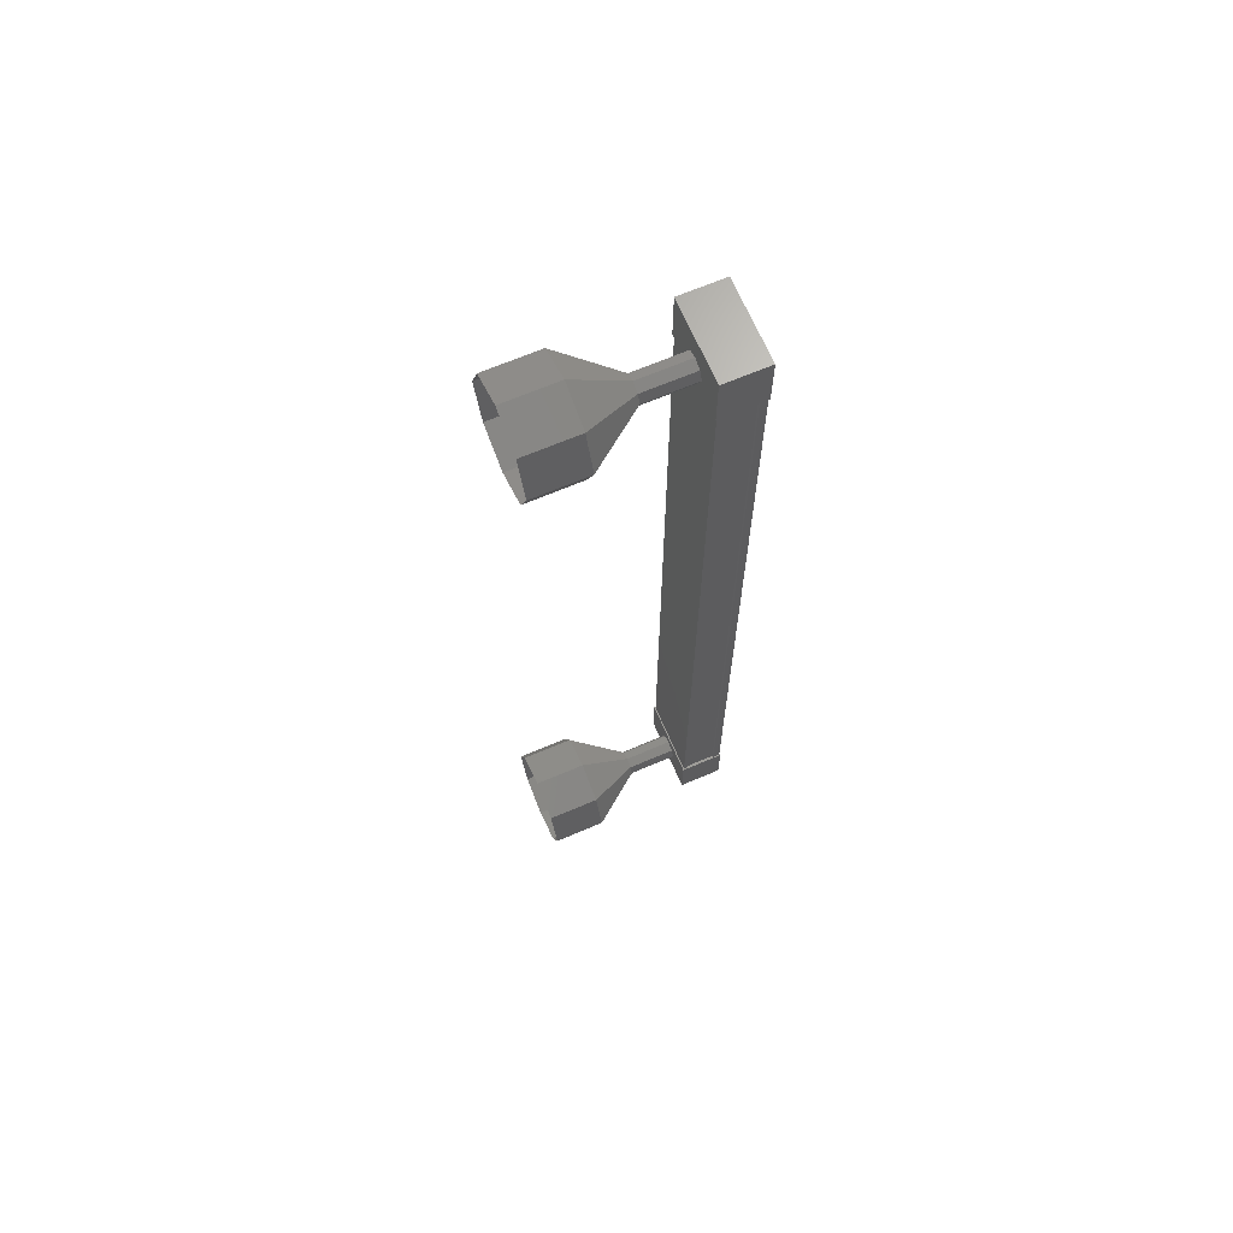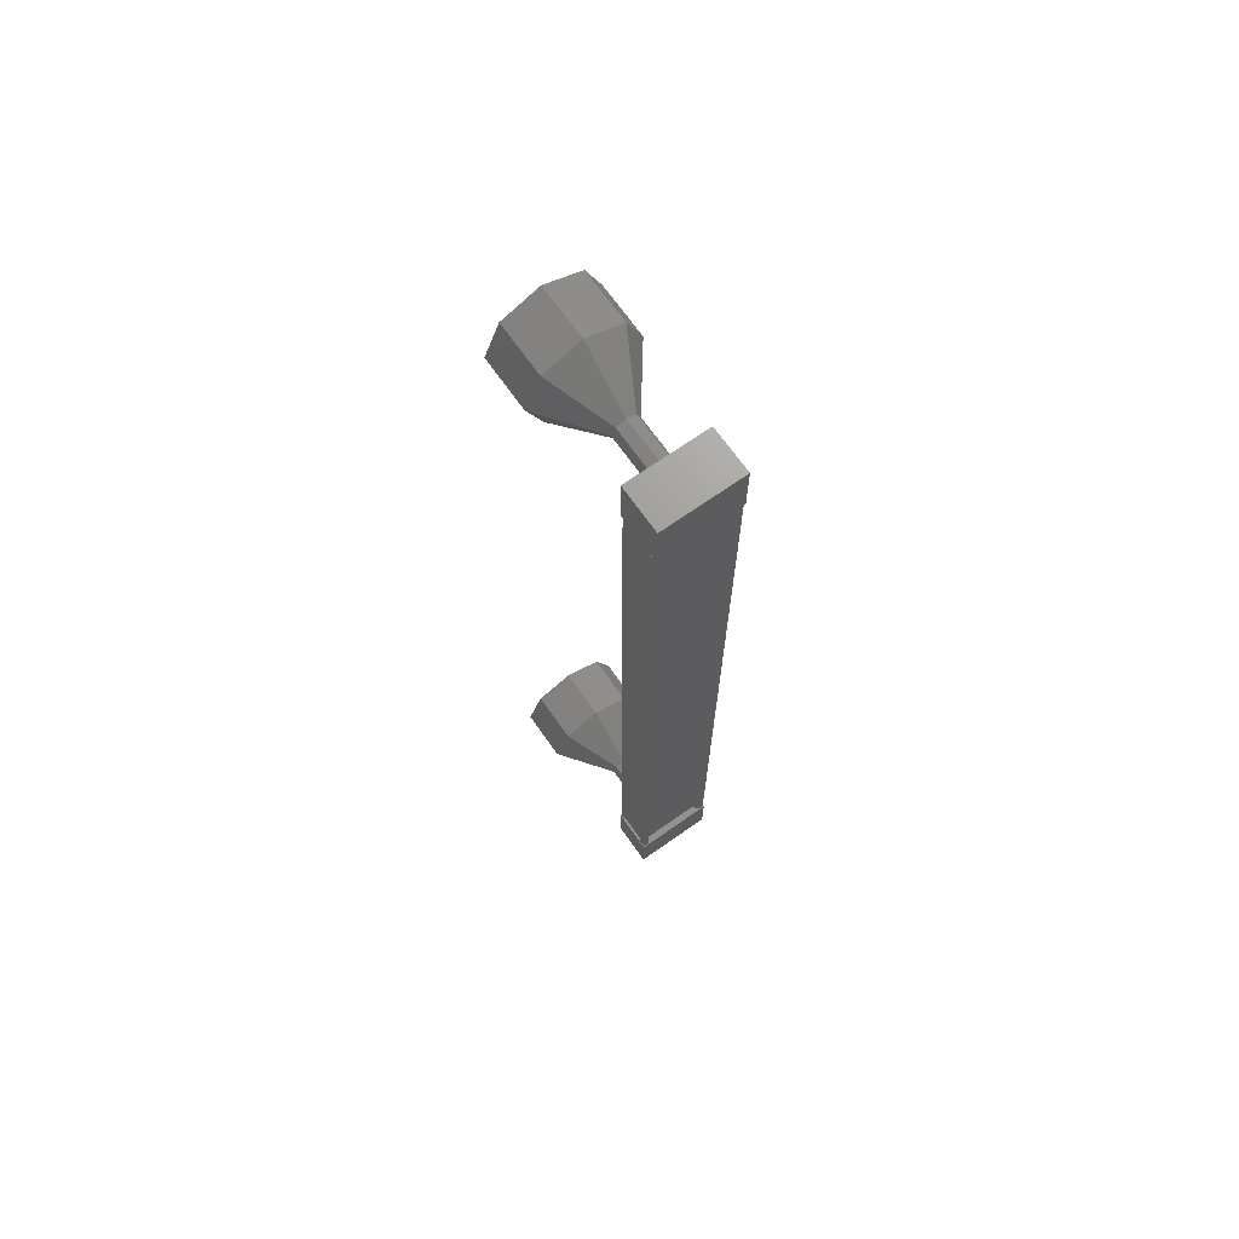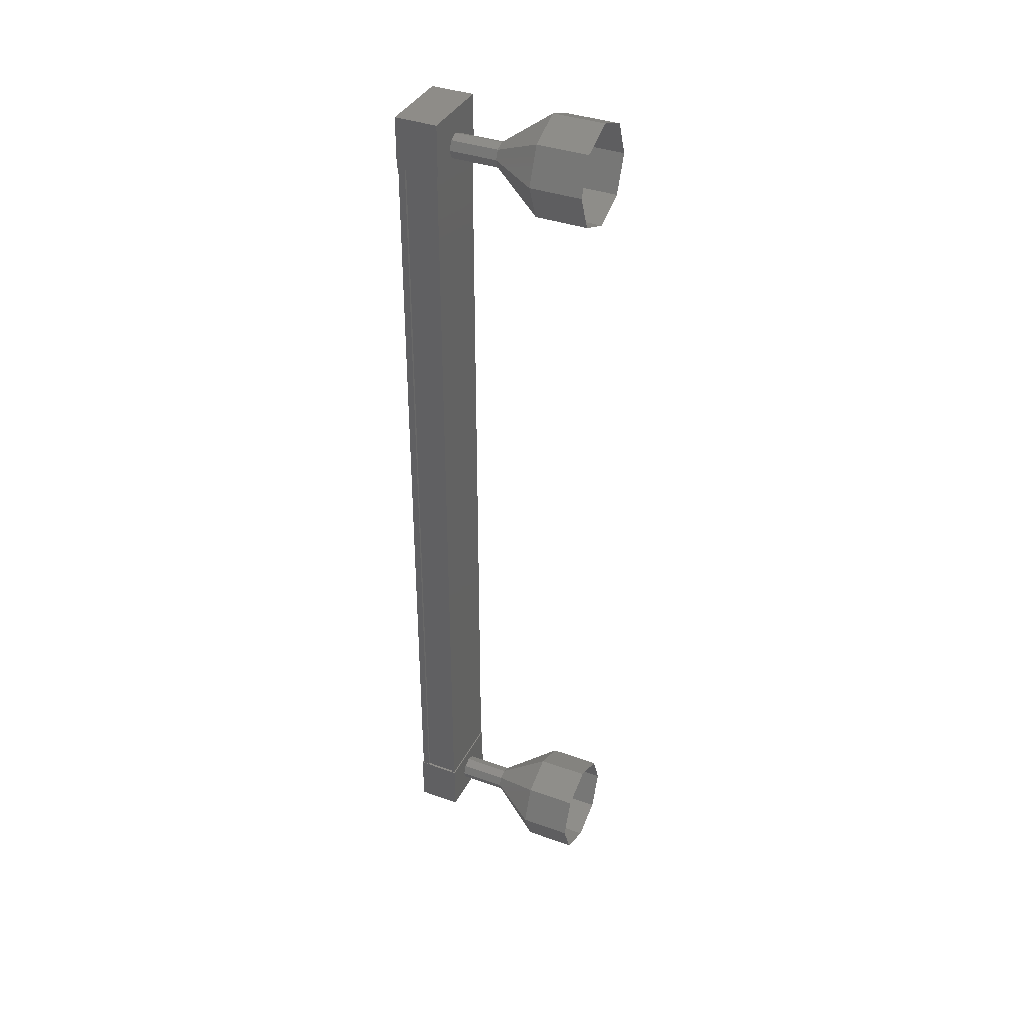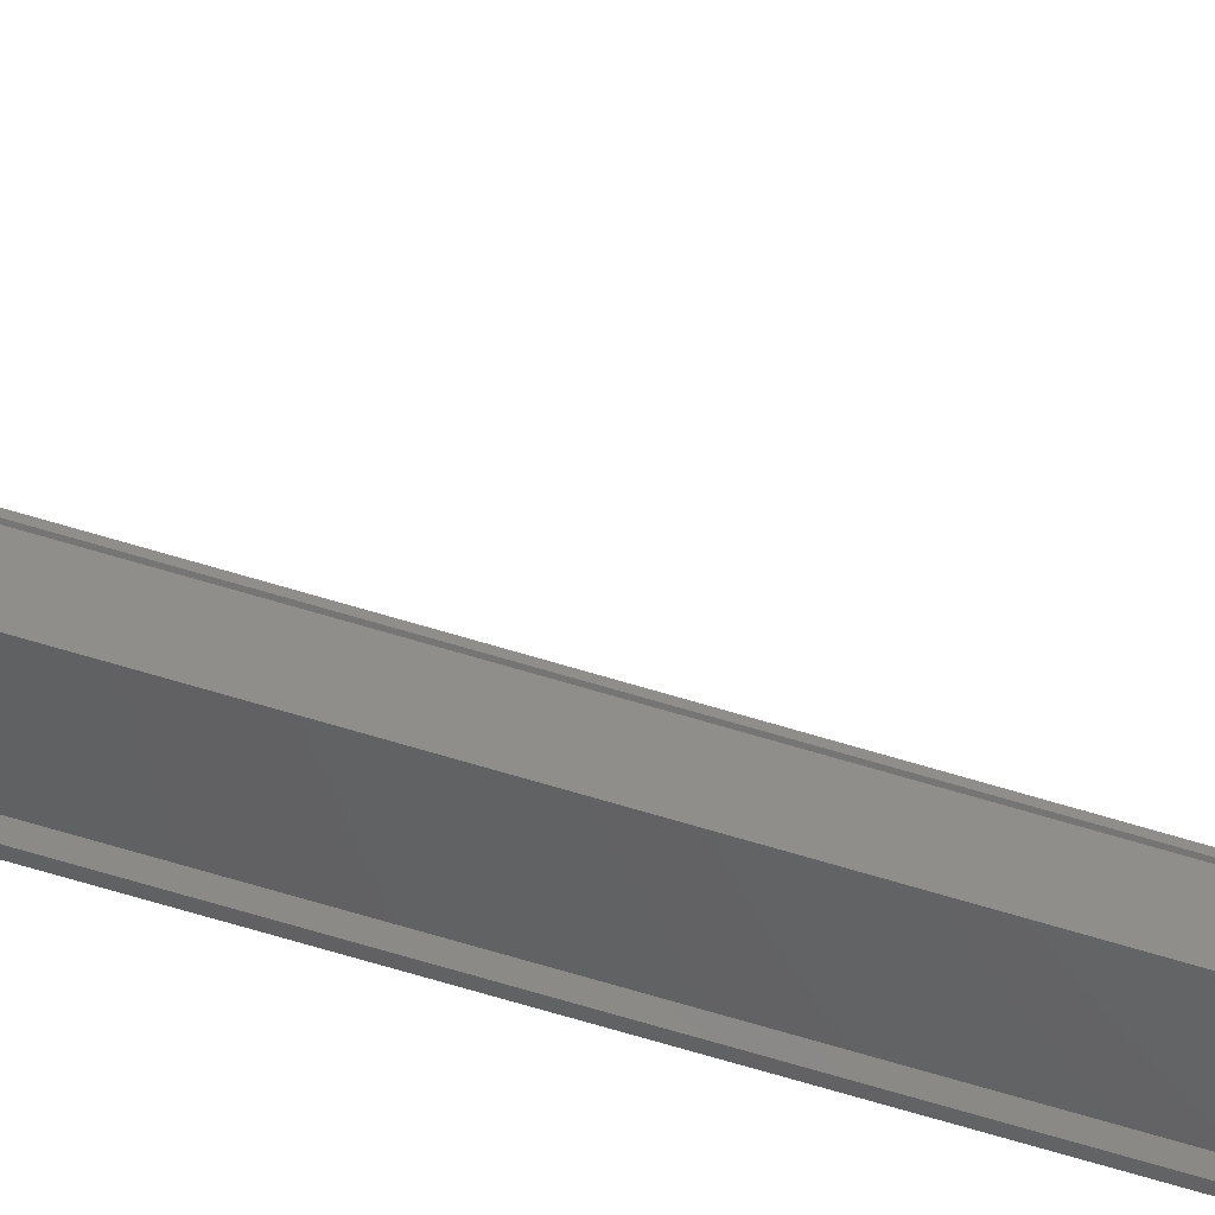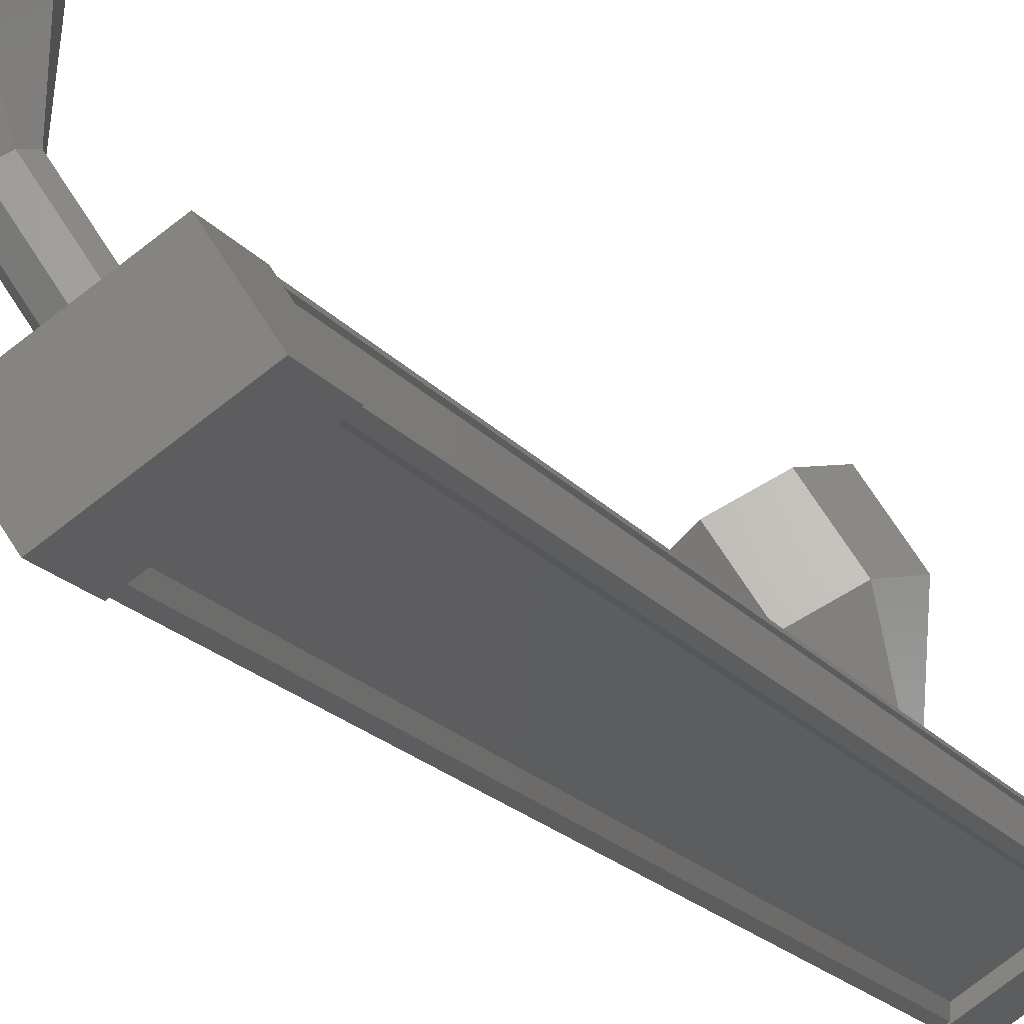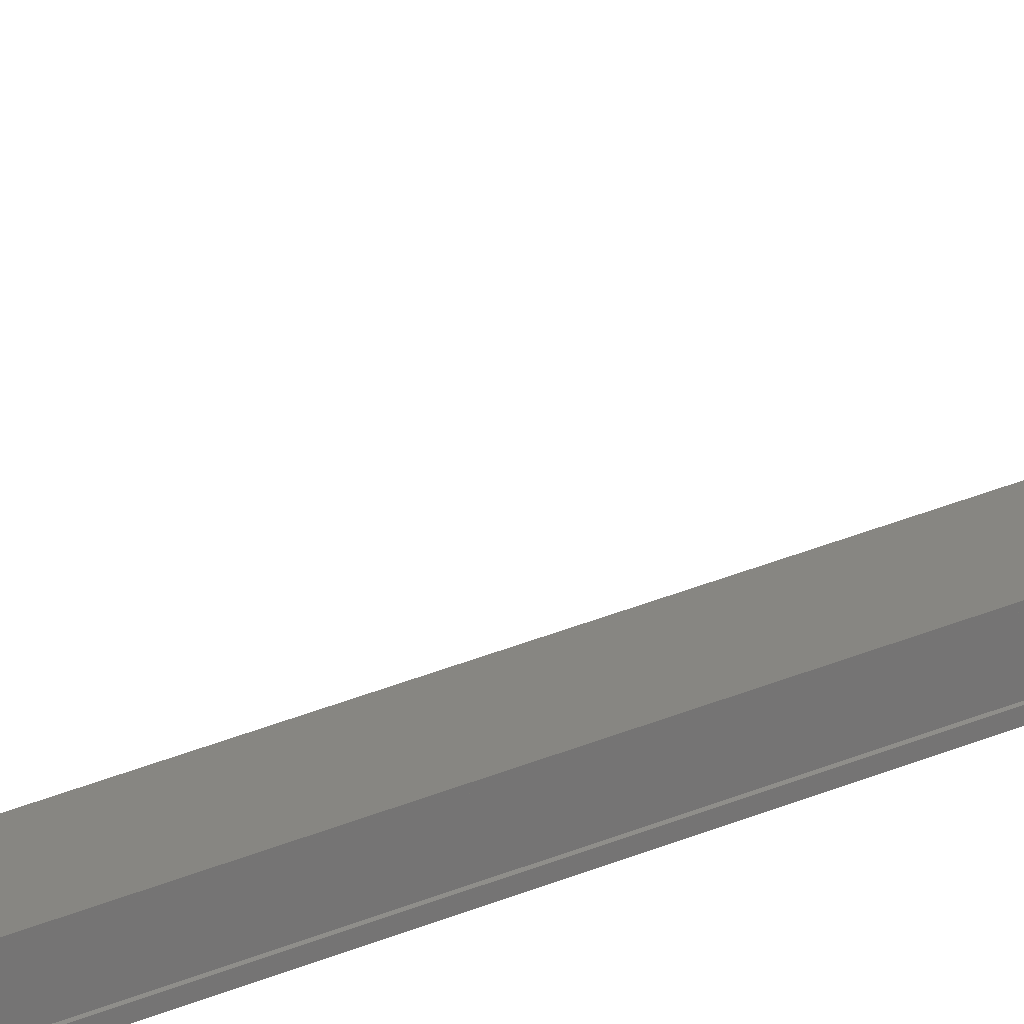
<metadata>
{"format":"stl","ext":"stl","renderer":"f3d","projection":"perspective","resolution":1024,"background":"white","views":[{"elev":67.4,"azim":33.3,"up":"+Y"},{"elev":69.4,"azim":111.3,"up":"+Y"},{"elev":37.3,"azim":-98.8,"up":"+Y"},{"elev":-79.7,"azim":-105.9,"up":"+Z"},{"elev":-12.5,"azim":18.1,"up":"+Z"},{"elev":57.7,"azim":69.2,"up":"+Z"}]}
</metadata>
<code>
# stl→obj: 106 verts, 152 faces
v 482.2 295.1 115.4
v 482.3 295.1 115.4
v 482.3 278.4 115.4
v 482.4 278.4 115.4
v 481.3 278.4 114.8
v 481.3 278.4 114.7
v 481.3 295.1 114.7
v 481.2 278.4 114.6
v 481.2 295.1 114.6
v 480.8 278.4 115.2
v 480.8 295.1 115.2
v 481.1 295.1 114.7
v 482.2 278.4 115.4
v 481.3 295.1 114.8
v 481.1 278.4 114.7
v 482.5 278.1 115.4
v 480.7 278.1 115.3
v 481.2 278.1 114.6
v 481.2 279.1 114.6
v 482.5 279.1 115.4
v 480.7 279.1 115.3
v 482 279.1 116.1
v 482 278.1 116.1
v 481.2 294.5 114.6
v 482.5 294.5 115.4
v 480.7 294.5 115.3
v 482 294.5 116.1
v 482 295.5 116.1
v 482.5 295.5 115.4
v 481.2 295.5 114.6
v 480.7 295.5 115.3
v 482.4 295.1 115.4
v 482.4 295.1 115.5
v 482.4 278.4 115.5
v 482.3 295.1 115.5
v 482.3 278.4 115.5
v 482 295.1 116
v 482 278.4 116
v 482 295.1 116.1
v 482 278.4 116.1
v 480.8 295.1 115.3
v 480.8 278.4 115.3
v 480.8 295 116.5
v 480.3 295.8 117.3
v 481 294.9 116.6
v 480.9 295.5 117.7
v 481 294.8 116.6
v 481.1 294.8 117.9
v 481 294.6 116.6
v 480.9 294.1 117.7
v 480.8 294.5 116.5
v 480.3 293.8 117.3
v 480.7 294.6 116.4
v 479.7 294.1 116.9
v 480.6 294.8 116.3
v 479.5 294.8 116.8
v 480.7 294.9 116.4
v 479.7 295.5 116.9
v 481.4 278.8 115.6
v 480.8 278.8 116.5
v 481.5 278.8 115.7
v 481 278.8 116.6
v 481.6 278.6 115.8
v 481 278.6 116.6
v 481.5 278.4 115.7
v 481 278.4 116.6
v 481.4 278.3 115.6
v 480.8 278.3 116.5
v 481.2 278.4 115.5
v 480.7 278.4 116.4
v 481.2 278.6 115.5
v 480.6 278.6 116.3
v 481.2 278.8 115.5
v 480.7 278.8 116.4
v 480.3 279.6 117.3
v 479.7 279.6 118.1
v 480.9 279.3 117.7
v 480.3 279.3 118.5
v 481.1 278.6 117.9
v 480.6 278.6 118.7
v 480.9 277.9 117.7
v 480.3 277.9 118.5
v 480.3 277.6 117.3
v 479.7 277.6 118.1
v 479.7 277.9 116.9
v 479.1 277.9 117.7
v 479.5 278.6 116.8
v 478.9 278.6 117.6
v 479.7 279.3 116.9
v 479.1 279.3 117.7
v 481.4 295 115.6
v 481.5 294.9 115.7
v 481.6 294.8 115.8
v 481.5 294.6 115.7
v 481.4 294.5 115.6
v 481.2 294.6 115.5
v 481.2 294.8 115.5
v 481.2 294.9 115.5
v 479.1 295.5 117.7
v 479.7 295.8 118.1
v 480.3 295.5 118.5
v 480.6 294.8 118.7
v 480.3 294.1 118.5
v 479.7 293.8 118.1
v 479.1 294.1 117.7
v 478.9 294.8 117.6
f 1 2 3
f 3 2 4
f 5 6 7
f 7 6 8
f 8 9 7
f 10 11 10
f 10 11 11
f 11 12 10
f 3 13 1
f 1 13 5
f 5 14 1
f 7 14 5
f 9 8 12
f 12 8 15
f 15 12 12
f 15 12 15
f 10 12 15
f 16 17 18
f 18 17 19
f 19 20 18
f 21 20 19
f 22 20 21
f 21 17 22
f 22 17 23
f 23 17 16
f 16 20 23
f 18 20 16
f 24 25 26
f 26 25 27
f 27 28 26
f 25 28 27
f 29 28 25
f 25 30 29
f 29 30 28
f 28 30 31
f 31 26 28
f 30 26 31
f 24 26 30
f 30 25 24
f 2 32 4
f 4 32 33
f 33 34 4
f 35 34 33
f 36 34 35
f 35 37 36
f 36 37 38
f 38 37 37
f 37 38 38
f 39 38 37
f 40 38 39
f 39 41 40
f 40 41 42
f 42 41 10
f 21 19 17
f 20 22 23
f 41 11 10
f 43 44 45
f 45 44 46
f 46 47 45
f 48 47 46
f 49 47 48
f 48 50 49
f 49 50 51
f 51 50 52
f 52 53 51
f 54 53 52
f 55 53 54
f 54 56 55
f 55 56 57
f 57 56 58
f 58 43 57
f 44 43 58
f 59 60 61
f 61 60 62
f 62 63 61
f 64 63 62
f 65 63 64
f 64 66 65
f 65 66 67
f 67 66 68
f 68 69 67
f 70 69 68
f 71 69 70
f 70 72 71
f 71 72 73
f 73 72 74
f 74 59 73
f 60 59 74
f 75 76 77
f 77 76 78
f 78 79 77
f 80 79 78
f 81 79 80
f 80 82 81
f 81 82 83
f 83 82 84
f 84 85 83
f 86 85 84
f 87 85 86
f 86 88 87
f 87 88 89
f 89 88 90
f 90 75 89
f 76 75 90
f 60 75 62
f 62 75 77
f 77 64 62
f 79 64 77
f 66 64 79
f 79 81 66
f 66 81 68
f 68 81 83
f 83 70 68
f 85 70 83
f 72 70 85
f 85 87 72
f 72 87 74
f 74 87 89
f 89 60 74
f 75 60 89
f 91 43 92
f 92 43 45
f 45 93 92
f 47 93 45
f 94 93 47
f 47 49 94
f 94 49 95
f 95 49 51
f 51 96 95
f 53 96 51
f 97 96 53
f 53 55 97
f 97 55 98
f 98 55 57
f 57 91 98
f 43 91 57
f 58 99 44
f 44 99 100
f 100 46 44
f 101 46 100
f 48 46 101
f 101 102 48
f 48 102 50
f 50 102 103
f 103 52 50
f 104 52 103
f 54 52 104
f 104 105 54
f 54 105 56
f 56 105 106
f 106 58 56
f 99 58 106

</code>
